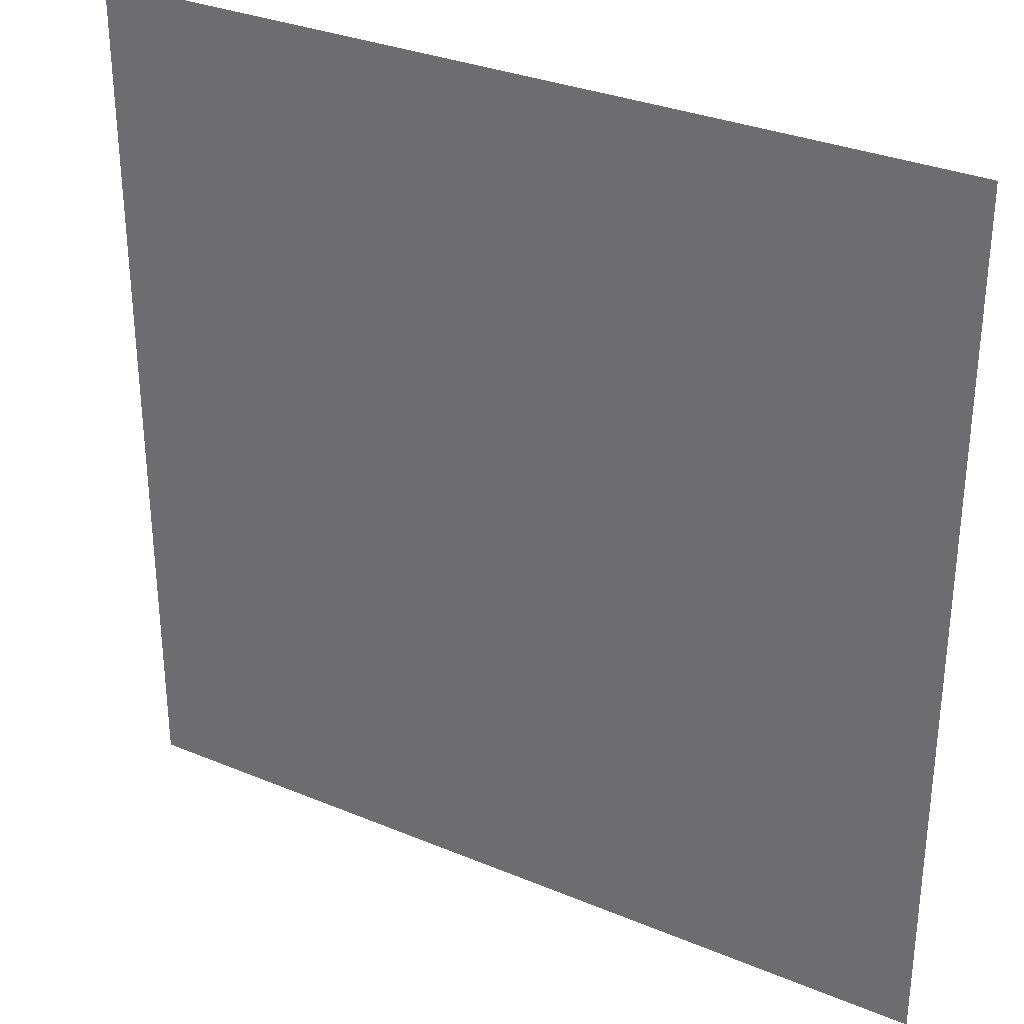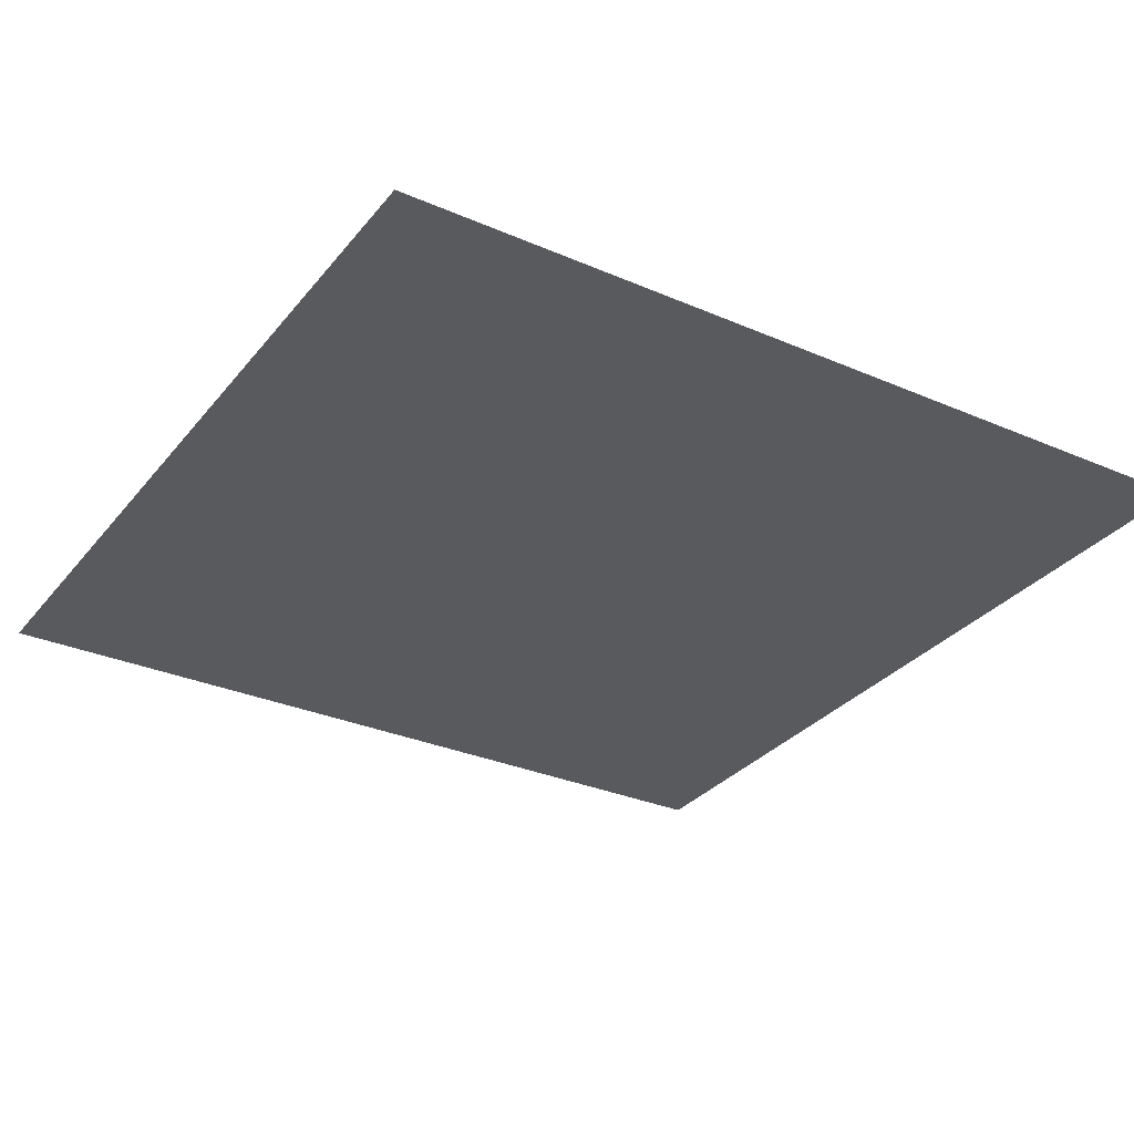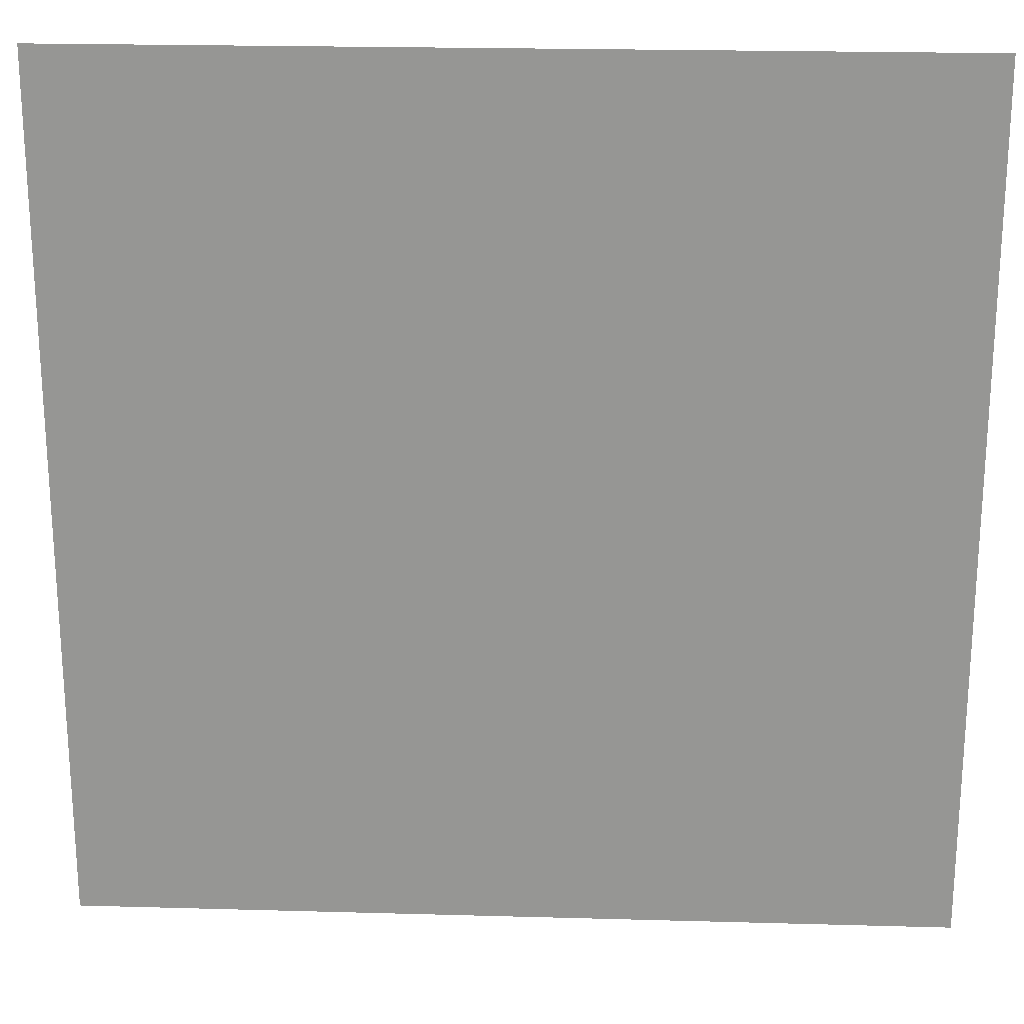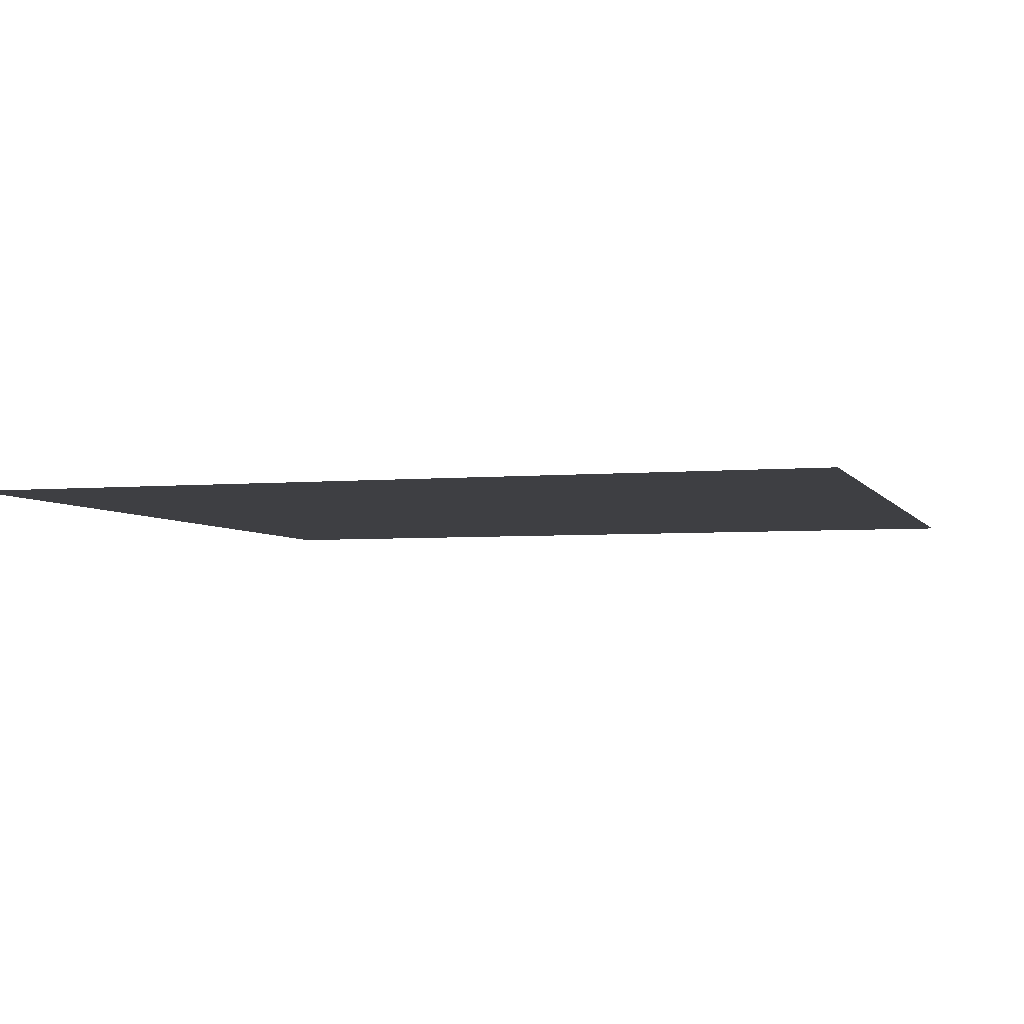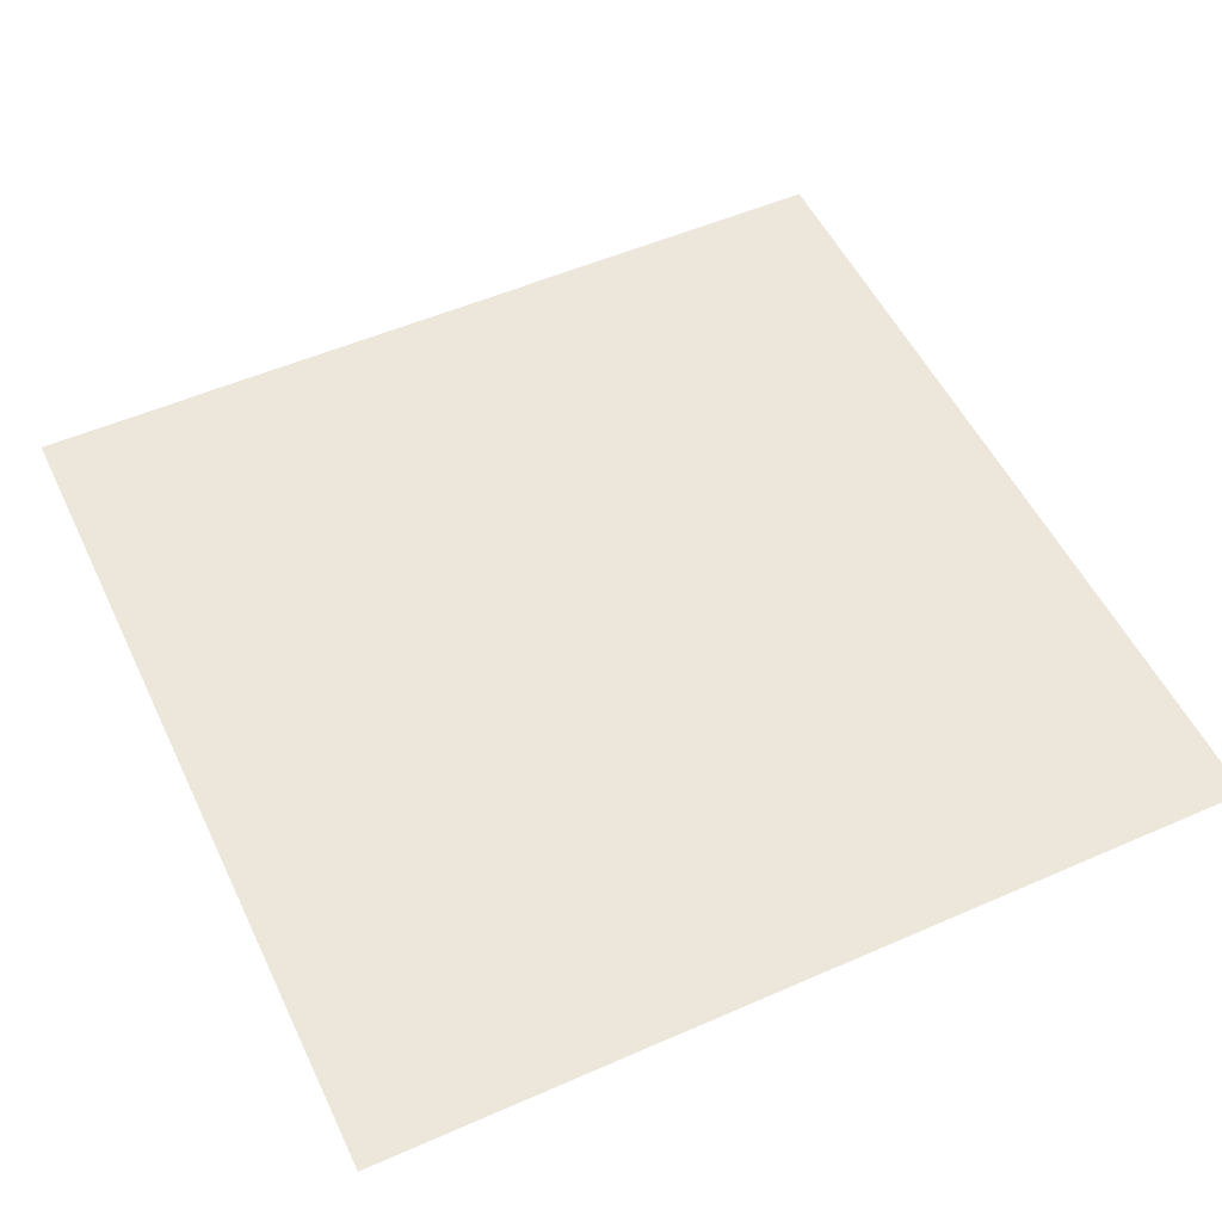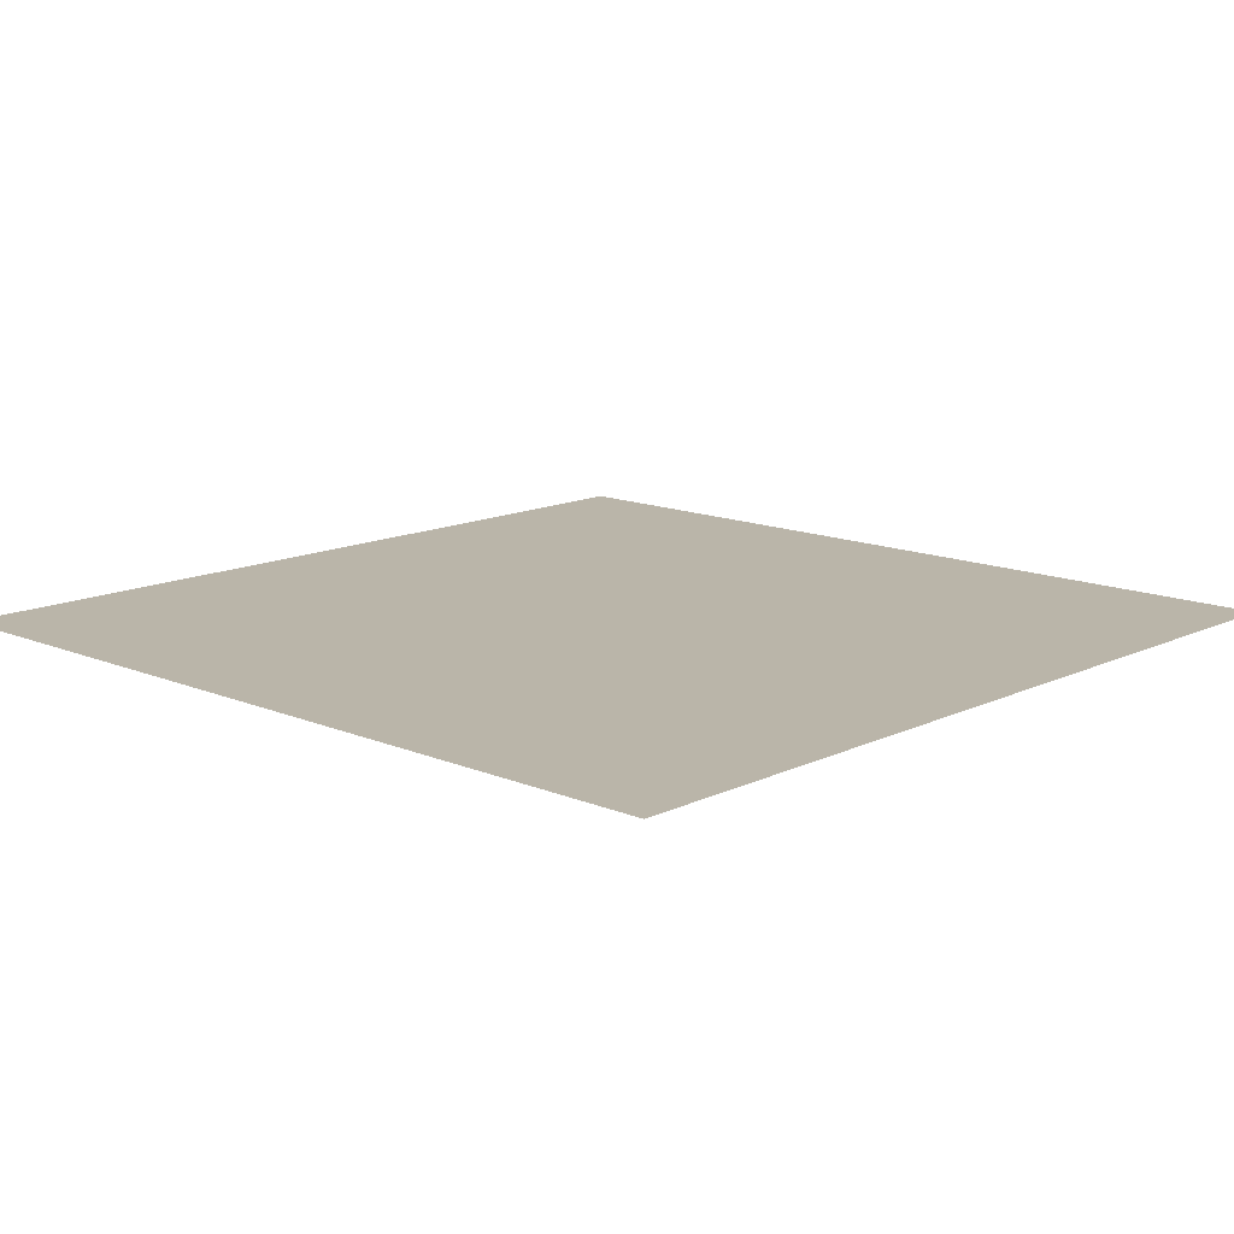
<metadata>
{"format":"obj","ext":"obj","renderer":"f3d","projection":"perspective","resolution":1024,"background":"white","views":[{"elev":31.5,"azim":30.6,"up":"+Z"},{"elev":-30.9,"azim":148.2,"up":"+Y"},{"elev":21.9,"azim":-177.2,"up":"+Z"},{"elev":-4.2,"azim":-163.1,"up":"+Y"},{"elev":52.9,"azim":154.8,"up":"+Y"},{"elev":13.6,"azim":43.2,"up":"+Y"}]}
</metadata>
<code>
o floor.007
v 1.5 -0 1.5
v 1.5 0 4.5
v -1.5 -0 1.5
v -1.5 0 4.5
f 3 2 1
f 2 3 4
f 3 2 1
f 2 3 4

</code>
